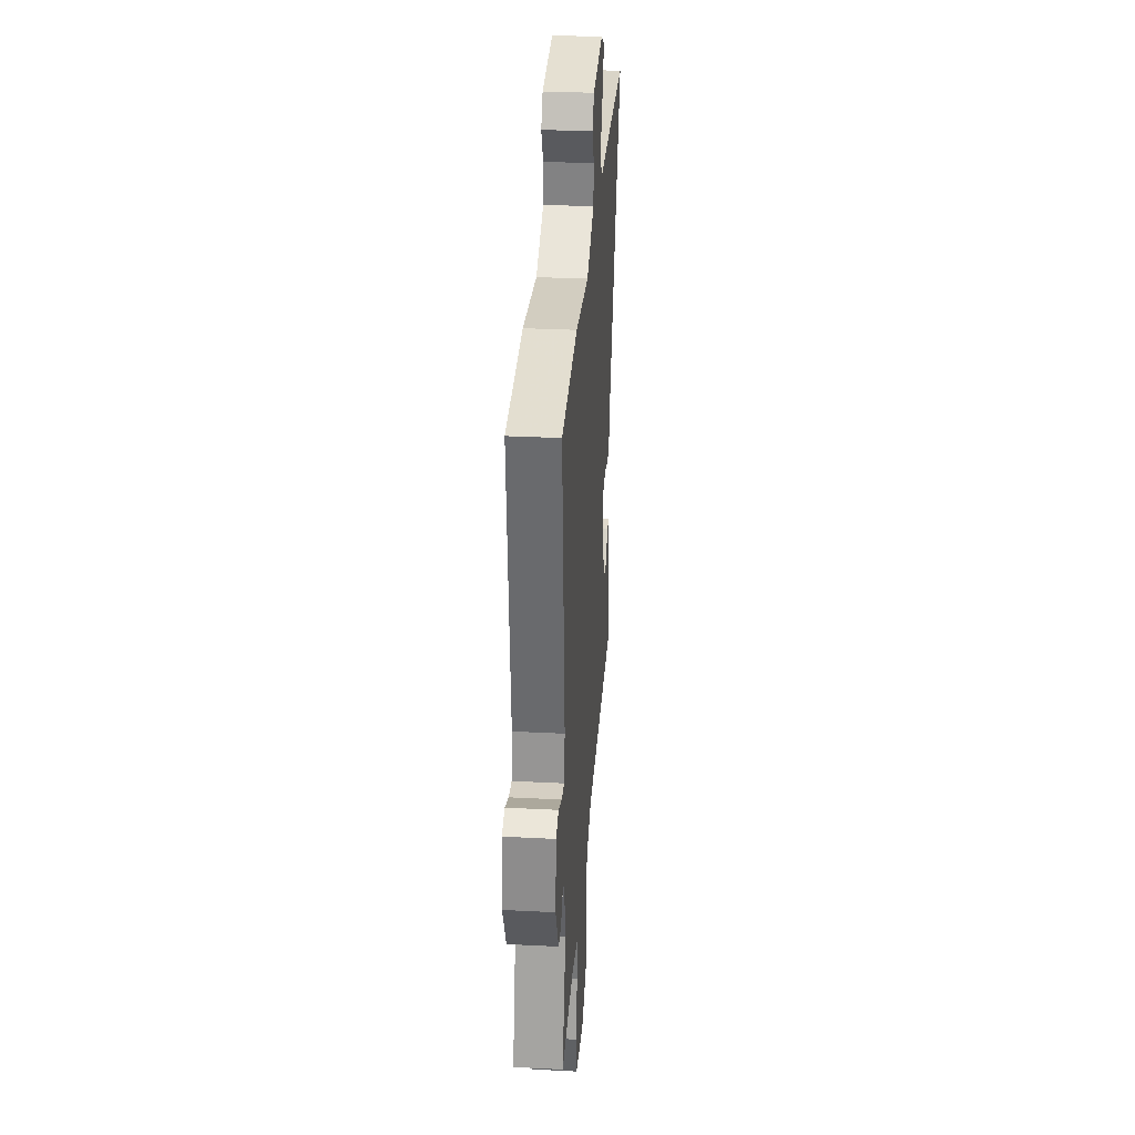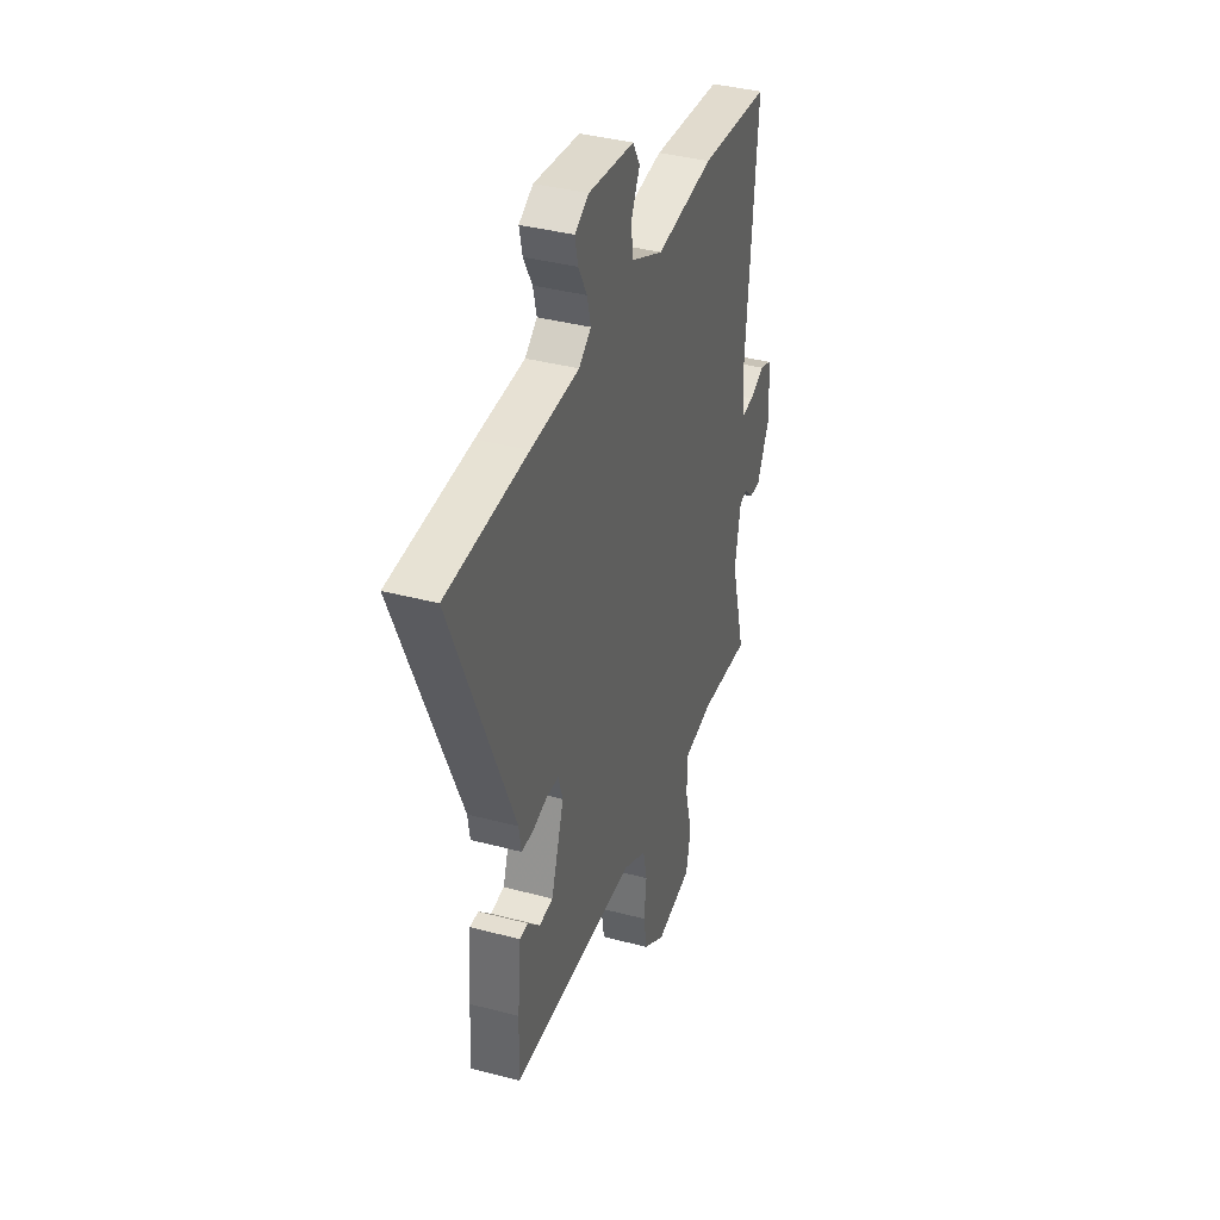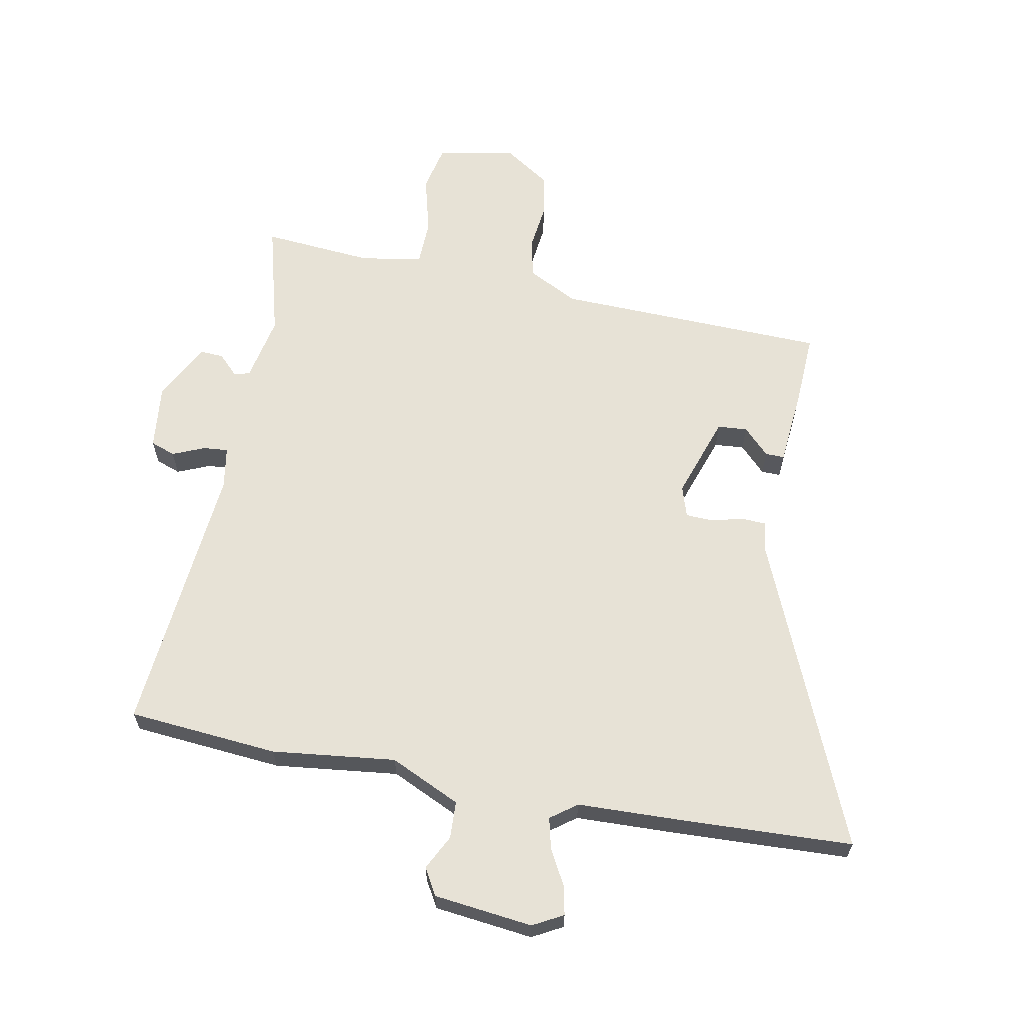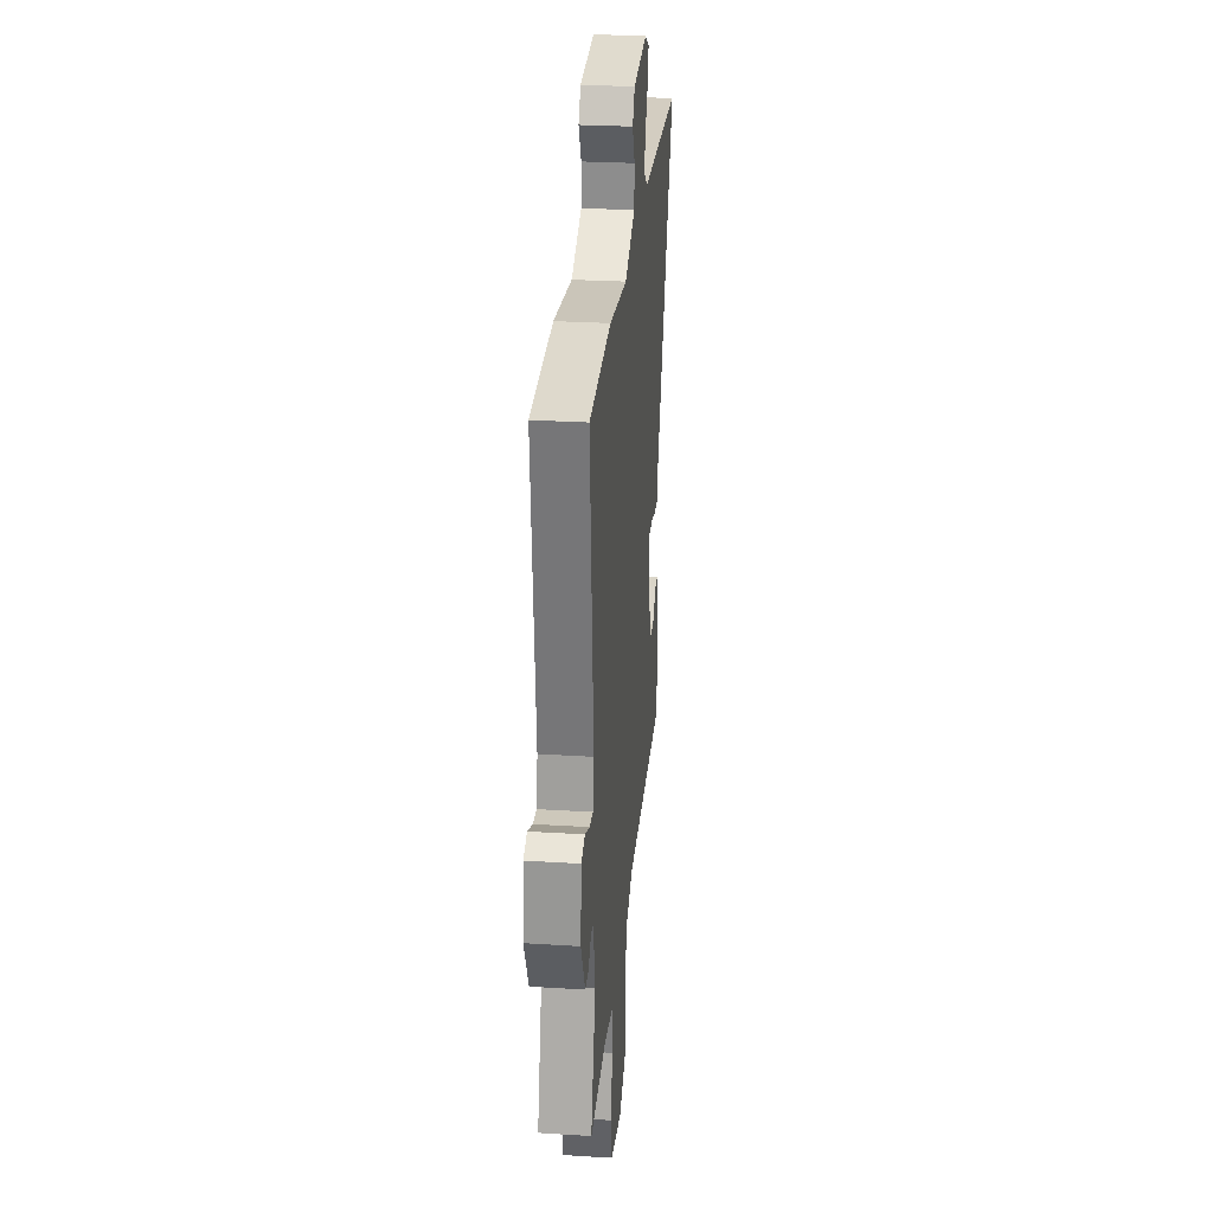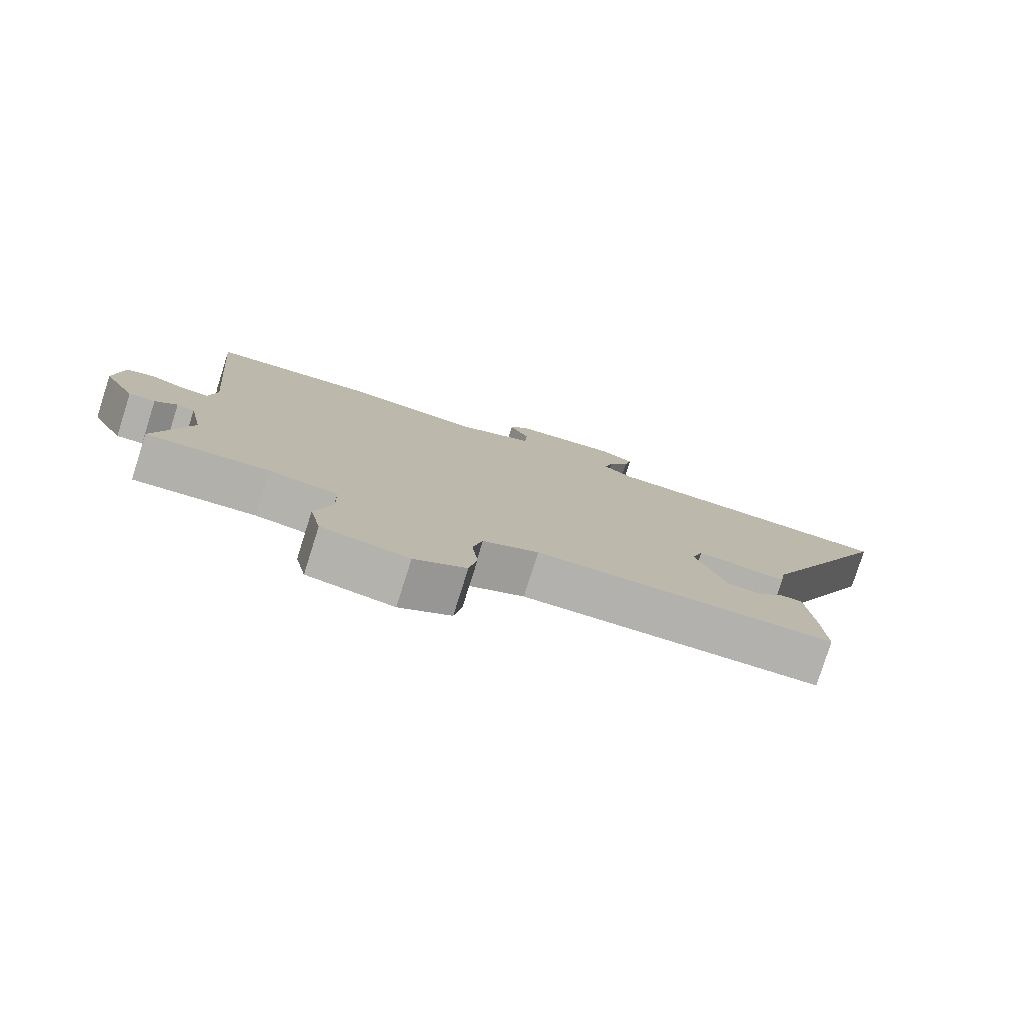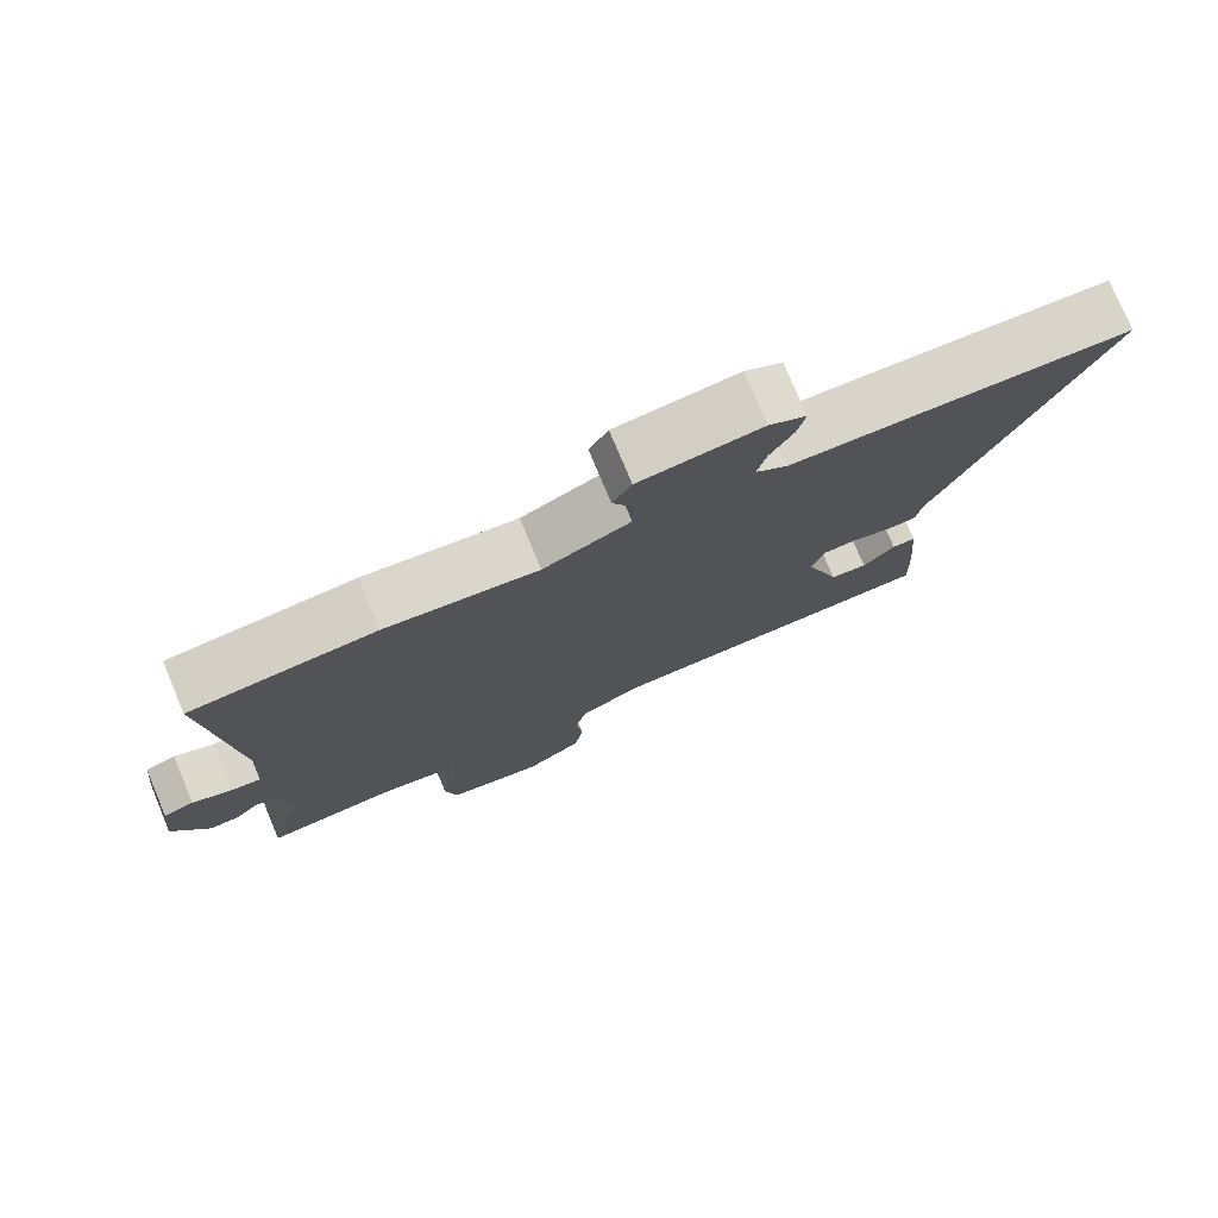
<metadata>
{"format":"obj","ext":"obj","renderer":"f3d","projection":"perspective","resolution":1024,"background":"white","views":[{"elev":31.3,"azim":-85.8,"up":"+Z"},{"elev":37.9,"azim":108.7,"up":"+Z"},{"elev":63.1,"azim":11.0,"up":"+Y"},{"elev":27.3,"azim":-84.5,"up":"+Z"},{"elev":-79.4,"azim":-17.6,"up":"+Z"},{"elev":77.0,"azim":-22.7,"up":"+Z"}]}
</metadata>
<code>
v 0.498 0.07 -0.476
v 0.039 0.07 -0.488
v -0.046 0.07 -0.531
v -0.061 0.07 -0.598
v -0.052 0.07 -0.676
v -0.064 0.07 -0.748
v -0.143 0.07 -0.8
v -0.275 0.07 -0.776
v -0.292 0.07 -0.696
v -0.266 0.07 -0.598
v -0.268 0.07 -0.52
v -0.373 0.07 -0.502
v -0.559 0.07 -0.517
v -0.506 0.07 -0.321
v -0.528 0.07 -0.209
v -0.555 0.07 -0.203
v -0.588 0.07 -0.236
v -0.628 0.07 -0.238
v -0.678 0.07 -0.14
v -0.666 0.07 -0.03
v -0.624 0.07 -0.015
v -0.57 0.07 -0.038
v -0.528 0.07 -0.042
v -0.516 0.07 0.03
v -0.557 0.07 0.495
v -0.303 0.07 0.516
v -0.094 0.07 0.491
v 0.025 0.07 0.546
v 0.028 0.07 0.609
v -0.002 0.07 0.668
v 0.024 0.07 0.713
v 0.191 0.07 0.732
v 0.242 0.07 0.704
v 0.231 0.07 0.654
v 0.199 0.07 0.596
v 0.186 0.07 0.543
v 0.23 0.07 0.51
v 0.405 0.07 0.504
v 0.697 0.07 0.491
v 0.475 0.07 -0.03
v 0.467 0.07 -0.081
v 0.426 0.07 -0.083
v 0.372 0.07 -0.069
v 0.326 0.07 -0.071
v 0.309 0.07 -0.124
v 0.356 0.07 -0.264
v 0.406 0.07 -0.268
v 0.45 0.07 -0.224
v 0.482 0.07 -0.223
v 0.493 0.07 -0.356
v 0.498 0 -0.476
v 0.039 0 -0.488
v -0.046 0 -0.531
v -0.061 0 -0.598
v -0.052 0 -0.676
v -0.064 0 -0.748
v -0.143 0 -0.8
v -0.275 0 -0.776
v -0.292 0 -0.696
v -0.266 0 -0.598
v -0.268 0 -0.52
v -0.373 0 -0.502
v -0.559 0 -0.517
v -0.506 0 -0.321
v -0.528 0 -0.209
v -0.555 0 -0.203
v -0.588 0 -0.236
v -0.628 0 -0.238
v -0.678 0 -0.14
v -0.666 0 -0.03
v -0.624 0 -0.015
v -0.57 0 -0.038
v -0.528 0 -0.042
v -0.516 0 0.03
v -0.557 0 0.495
v -0.303 0 0.516
v -0.094 0 0.491
v 0.025 0 0.546
v 0.028 0 0.609
v -0.002 0 0.668
v 0.024 0 0.713
v 0.191 0 0.732
v 0.242 0 0.704
v 0.231 0 0.654
v 0.199 0 0.596
v 0.186 0 0.543
v 0.23 0 0.51
v 0.405 0 0.504
v 0.697 0 0.491
v 0.475 0 -0.03
v 0.467 0 -0.081
v 0.426 0 -0.083
v 0.372 0 -0.069
v 0.326 0 -0.071
v 0.309 0 -0.124
v 0.356 0 -0.264
v 0.406 0 -0.268
v 0.45 0 -0.224
v 0.482 0 -0.223
v 0.493 0 -0.356
f 47 48 49 50
f 46 47 50 1
f 40 41 42 43
f 40 43 44
f 37 38 39 40
f 36 37 40 44
f 32 33 34 35
f 32 35 36
f 29 30 31 32
f 28 29 32 36
f 27 28 36 44
f 24 25 26 27
f 23 24 27 44
f 19 20 21 22
f 19 22 23
f 16 17 18 19
f 15 16 19 23
f 14 15 23 44
f 12 13 14 44
f 7 8 9 10
f 7 10 11
f 4 5 6 7
f 3 4 7 11
f 2 3 11 12
f 46 1 2
f 45 46 2 12
f 12 44 45
f 100 99 98 97
f 51 100 97 96
f 93 92 91 90
f 94 93 90
f 90 89 88 87
f 94 90 87 86
f 85 84 83 82
f 86 85 82
f 82 81 80 79
f 86 82 79 78
f 94 86 78 77
f 77 76 75 74
f 94 77 74 73
f 72 71 70 69
f 73 72 69
f 69 68 67 66
f 73 69 66 65
f 94 73 65 64
f 94 64 63 62
f 60 59 58 57
f 61 60 57
f 57 56 55 54
f 61 57 54 53
f 62 61 53 52
f 52 51 96
f 62 52 96 95
f 95 94 62
f 1 51 52 2
f 2 52 53 3
f 3 53 54 4
f 4 54 55 5
f 5 55 56 6
f 6 56 57 7
f 7 57 58 8
f 8 58 59 9
f 9 59 60 10
f 10 60 61 11
f 11 61 62 12
f 12 62 63 13
f 13 63 64 14
f 14 64 65 15
f 15 65 66 16
f 16 66 67 17
f 17 67 68 18
f 18 68 69 19
f 19 69 70 20
f 20 70 71 21
f 21 71 72 22
f 22 72 73 23
f 23 73 74 24
f 24 74 75 25
f 25 75 76 26
f 26 76 77 27
f 27 77 78 28
f 28 78 79 29
f 29 79 80 30
f 30 80 81 31
f 31 81 82 32
f 32 82 83 33
f 33 83 84 34
f 34 84 85 35
f 35 85 86 36
f 36 86 87 37
f 37 87 88 38
f 38 88 89 39
f 39 89 90 40
f 40 90 91 41
f 41 91 92 42
f 42 92 93 43
f 43 93 94 44
f 44 94 95 45
f 45 95 96 46
f 46 96 97 47
f 47 97 98 48
f 48 98 99 49
f 49 99 100 50
f 50 100 51 1

</code>
